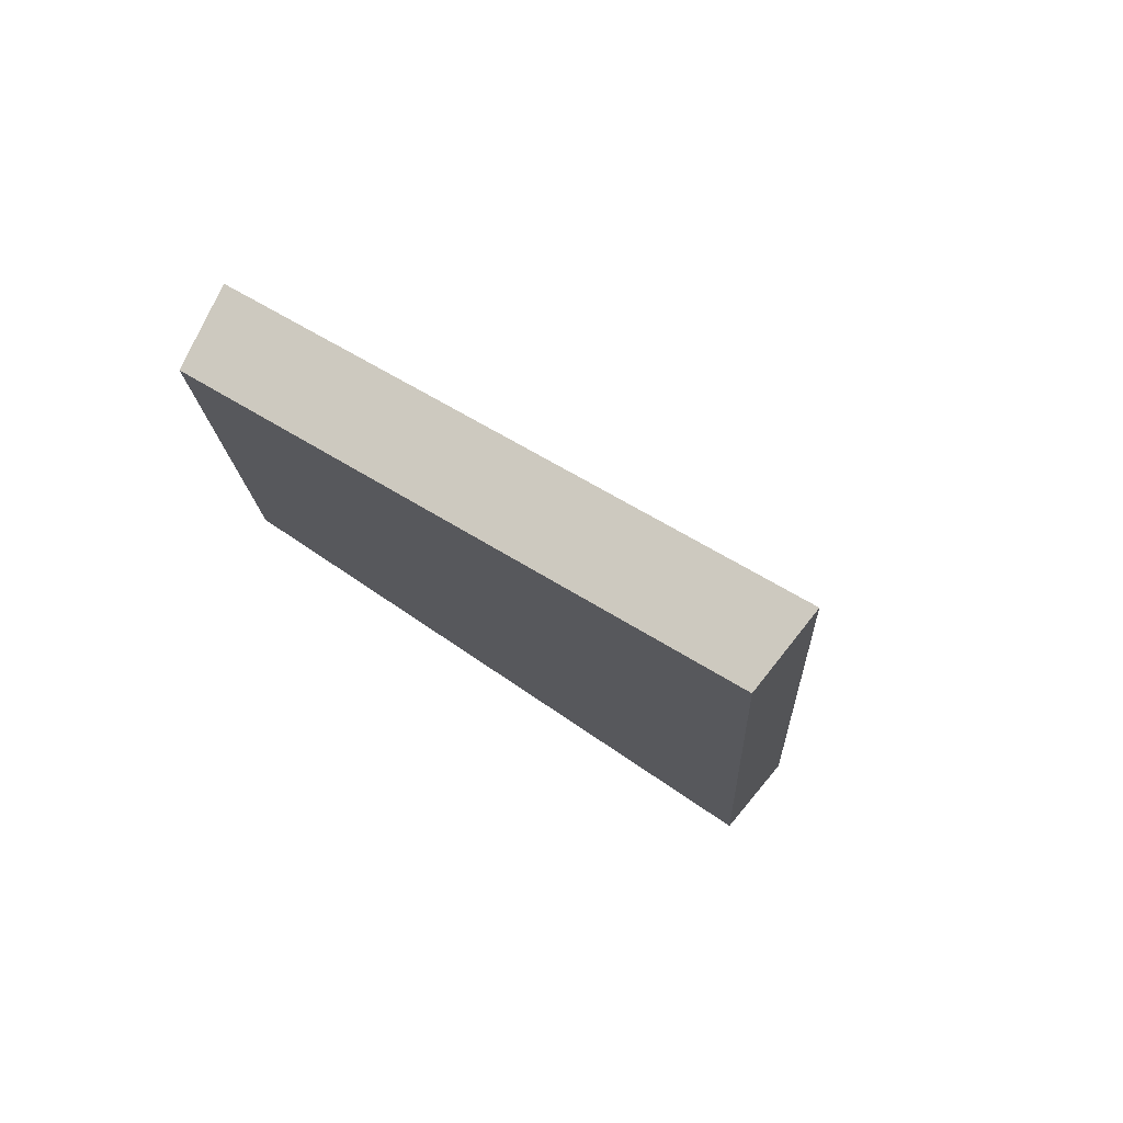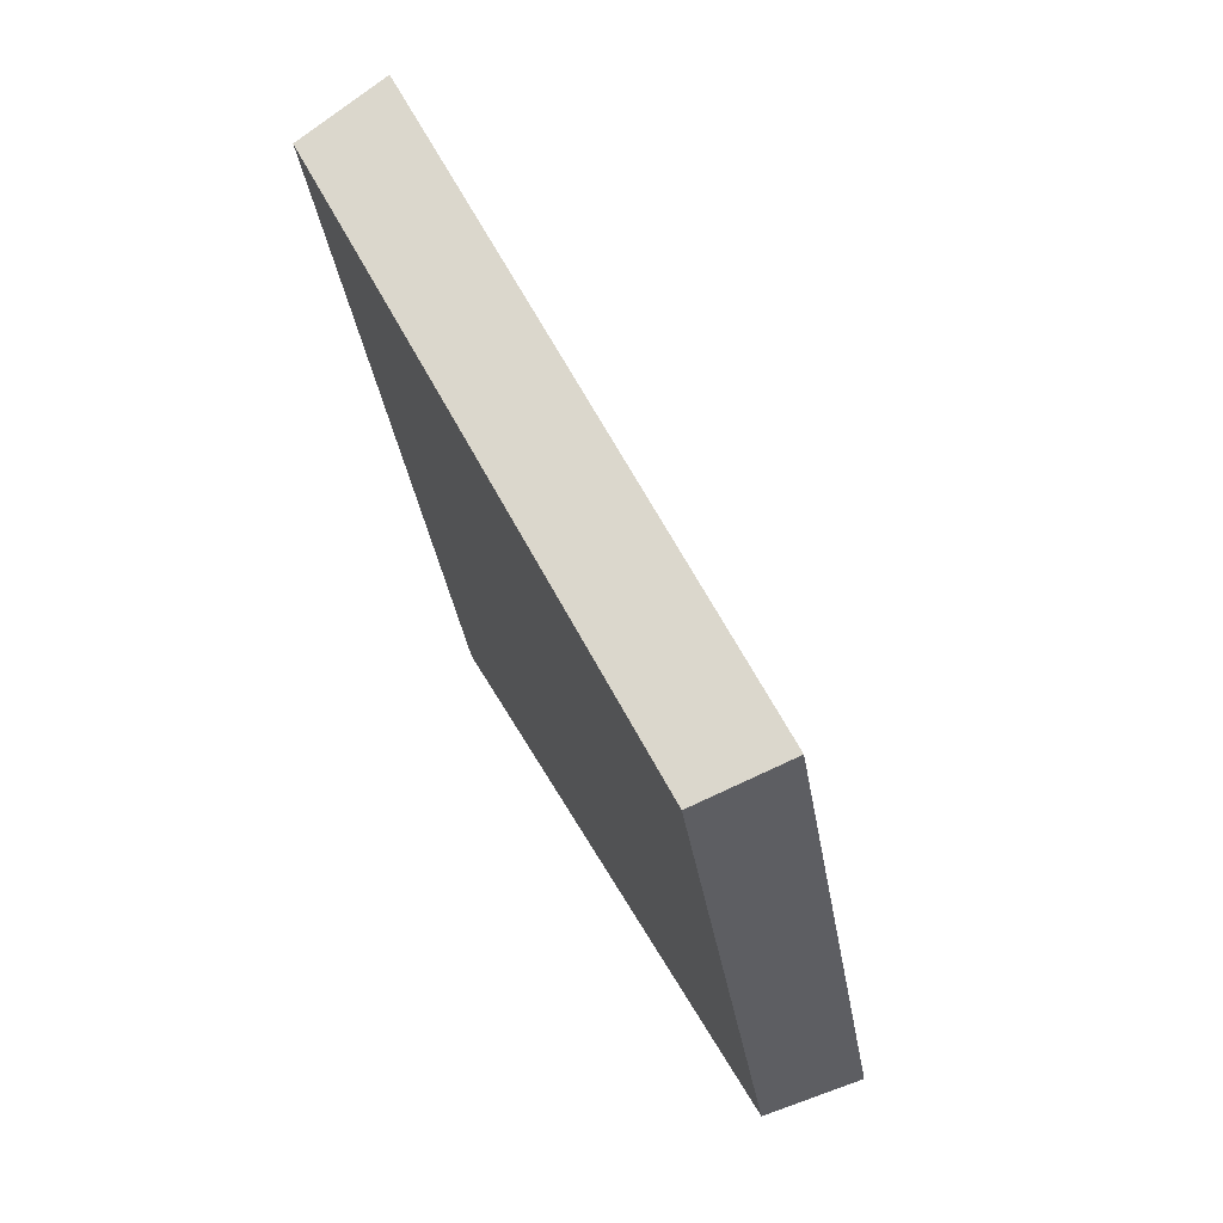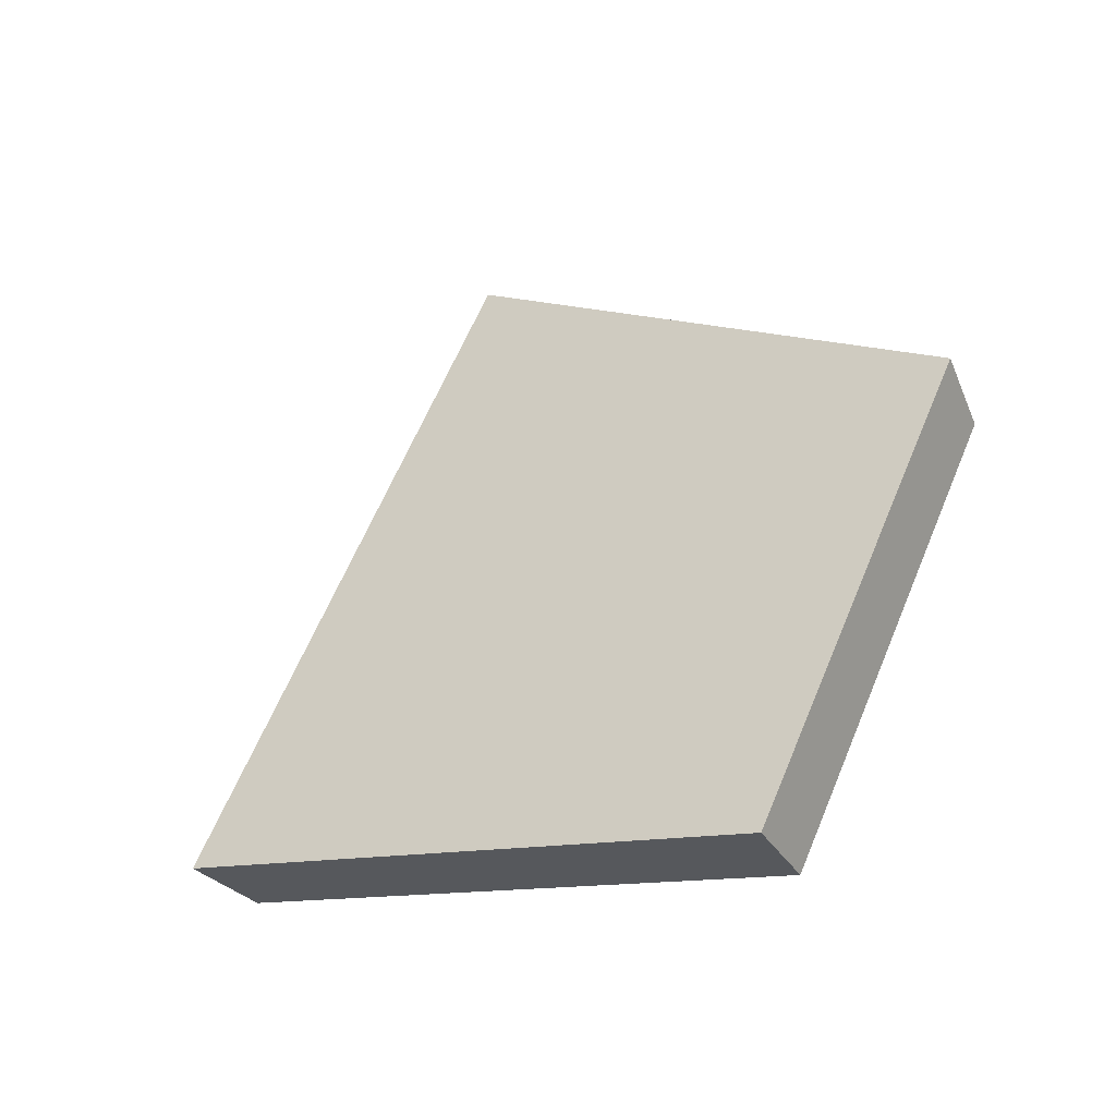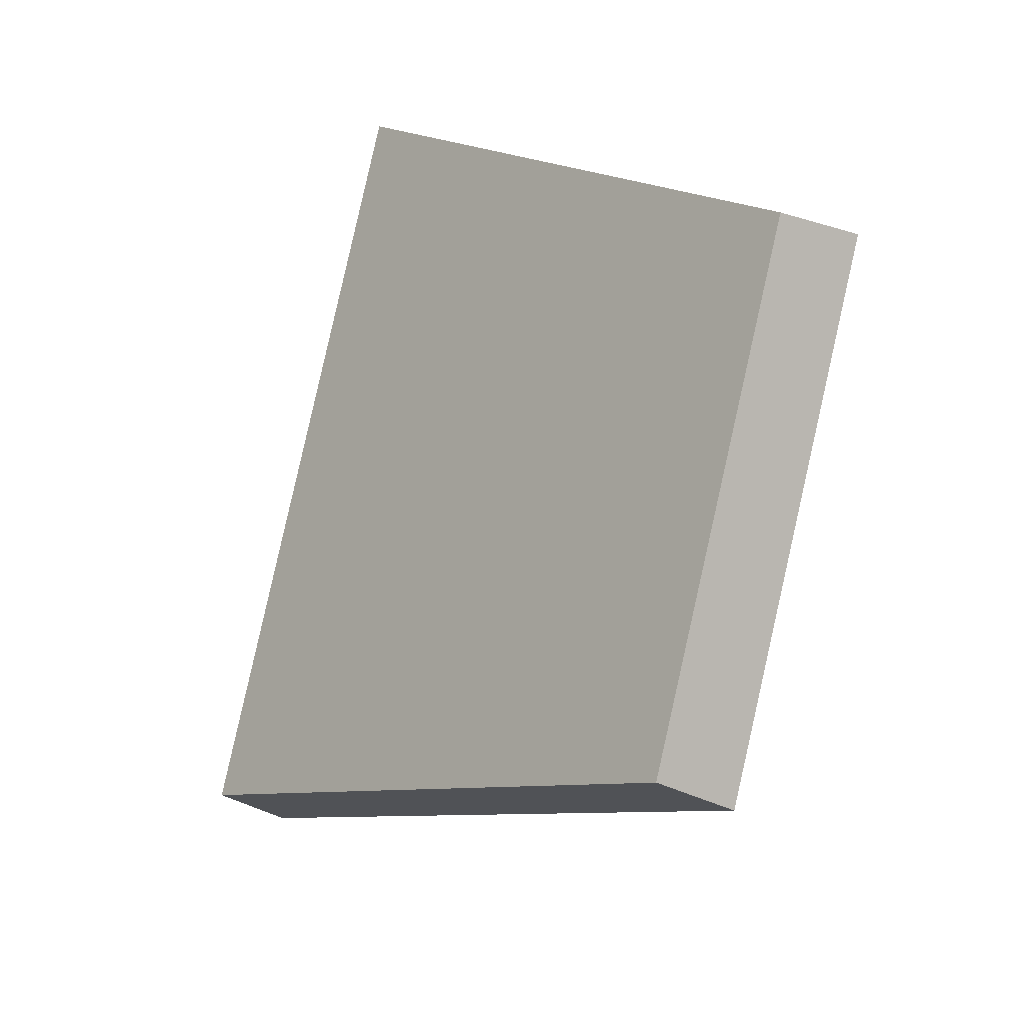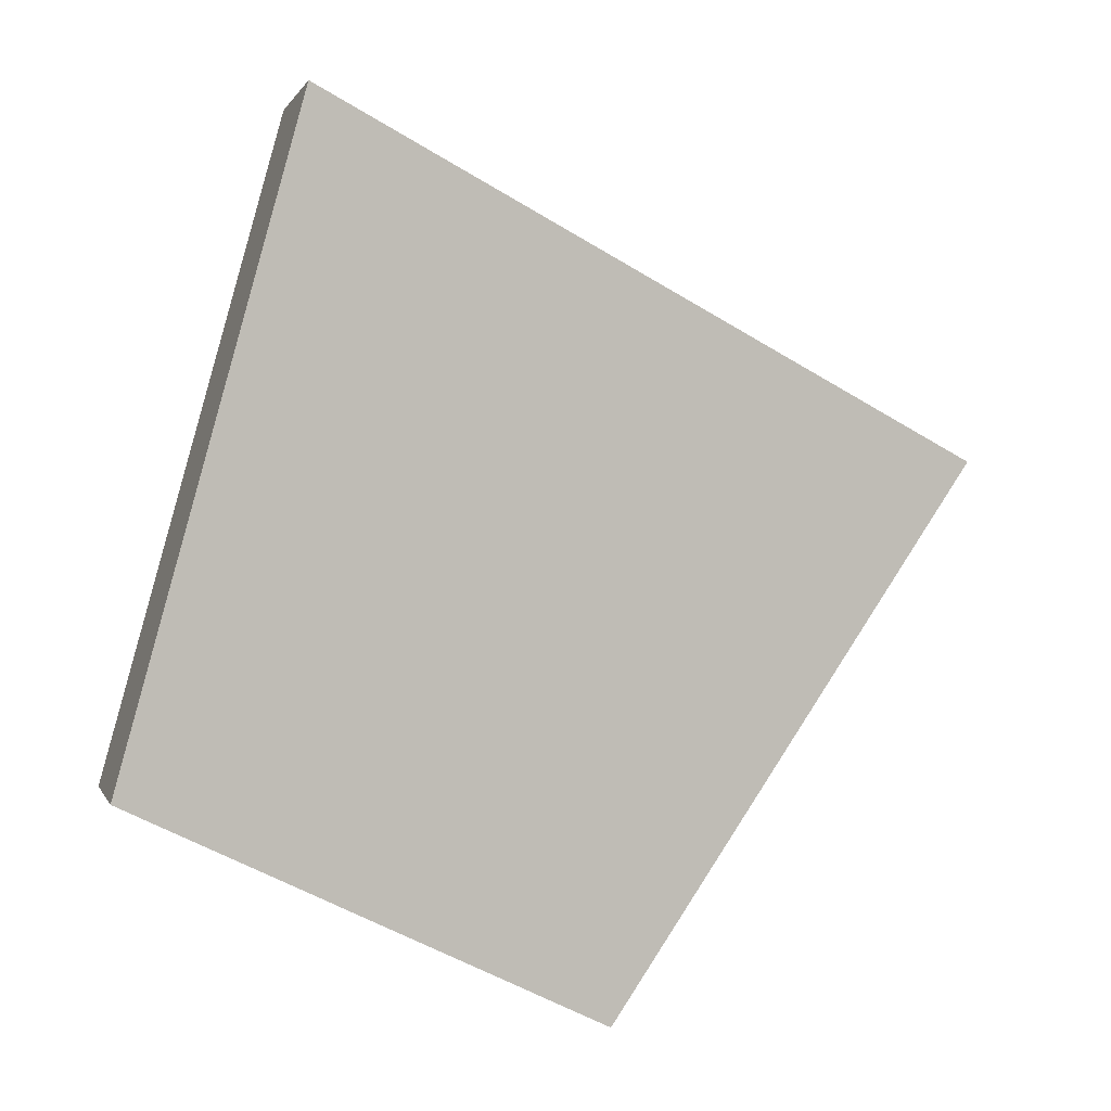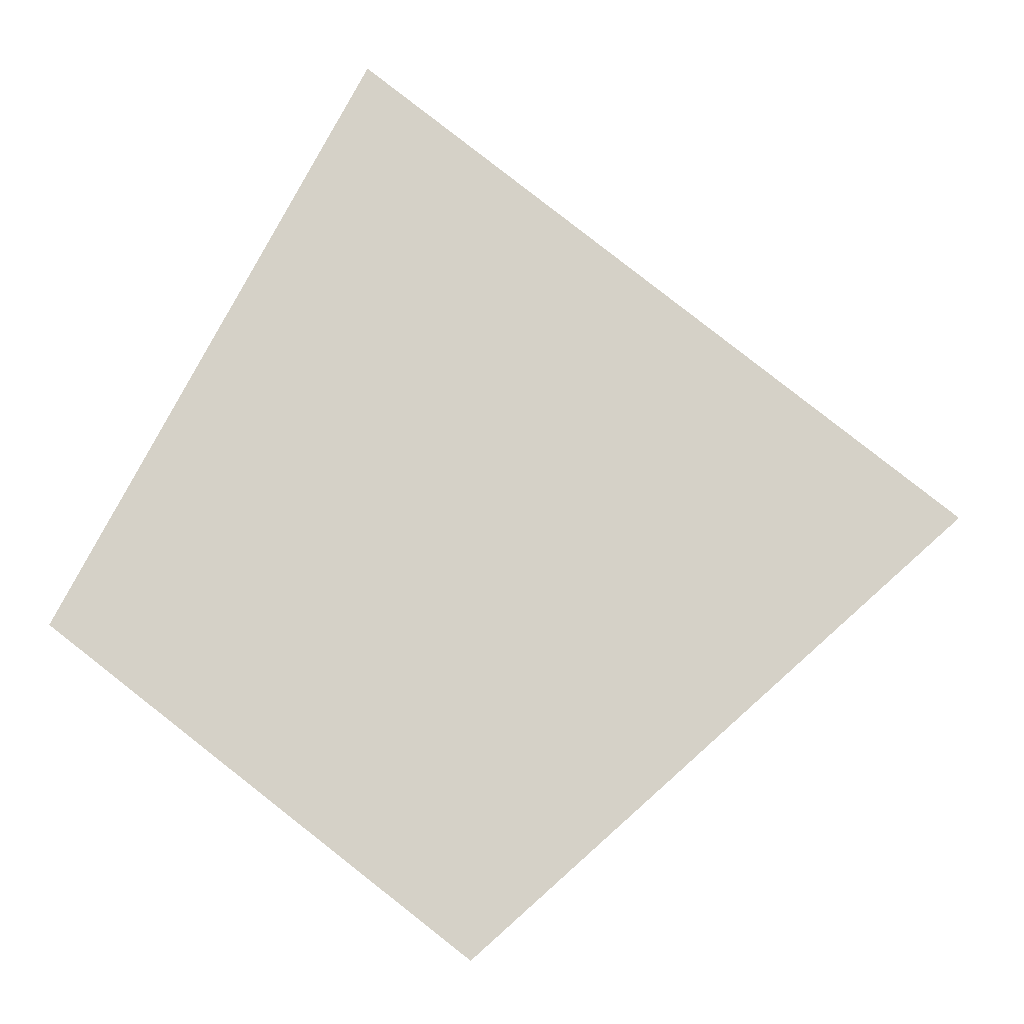
<metadata>
{"format":"obj","ext":"obj","renderer":"f3d","projection":"perspective","resolution":1024,"background":"white","views":[{"elev":-15.0,"azim":-121.8,"up":"+Y"},{"elev":0.5,"azim":100.4,"up":"+Z"},{"elev":61.7,"azim":78.3,"up":"+Y"},{"elev":-60.6,"azim":74.6,"up":"+Z"},{"elev":31.0,"azim":173.0,"up":"+Z"},{"elev":16.2,"azim":-162.0,"up":"+Z"}]}
</metadata>
<code>
v 2.029 0.1118 2.513
v 2.016 0.1118 2.504
v 2.024 0.1186 2.497
v 2.033 0.1186 2.503
v 2.024 0.1203 2.497
v 2.024 0.1186 2.497
v 2.016 0.1118 2.504
v 2.015 0.1132 2.505
v 2.032 0.1203 2.504
v 2.033 0.1186 2.503
v 2.024 0.1186 2.497
v 2.024 0.1203 2.497
v 2.015 0.1132 2.505
v 2.016 0.1118 2.504
v 2.029 0.1118 2.513
v 2.028 0.1132 2.514
v 2.028 0.1132 2.514
v 2.029 0.1118 2.513
v 2.033 0.1186 2.503
v 2.032 0.1203 2.504
v 2.032 0.1203 2.504
v 2.024 0.1203 2.497
v 2.015 0.1132 2.505
v 2.028 0.1132 2.514
f 1 2 3
f 1 3 4
f 5 6 7
f 5 7 8
f 9 10 11
f 9 11 12
f 13 14 15
f 13 15 16
f 17 18 19
f 17 19 20
f 21 22 23
f 21 23 24

</code>
